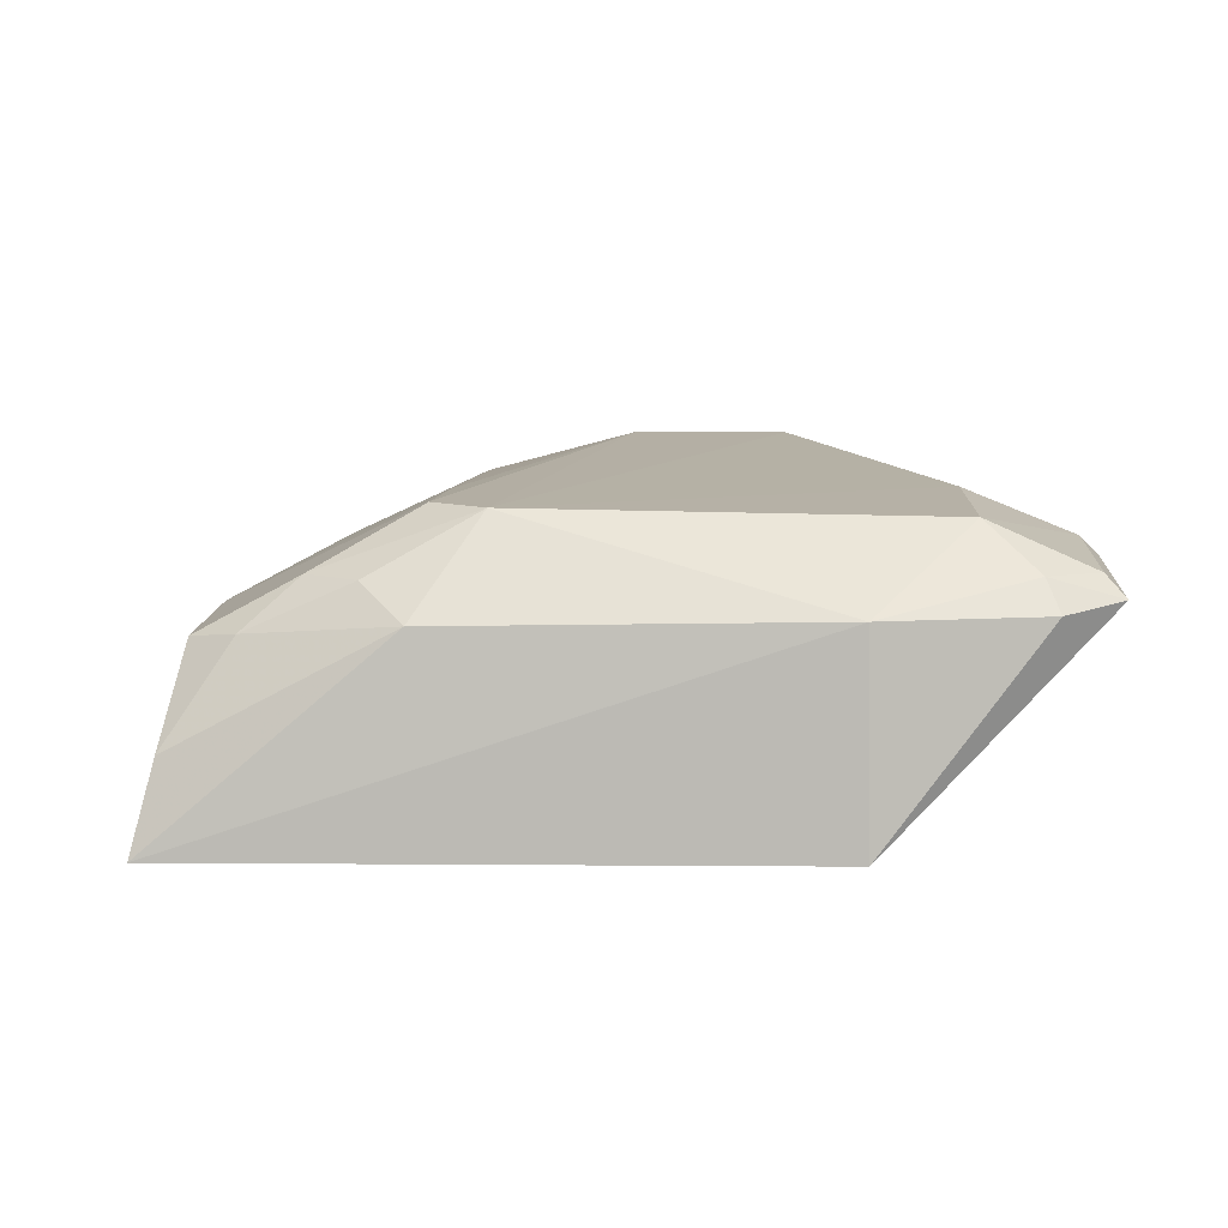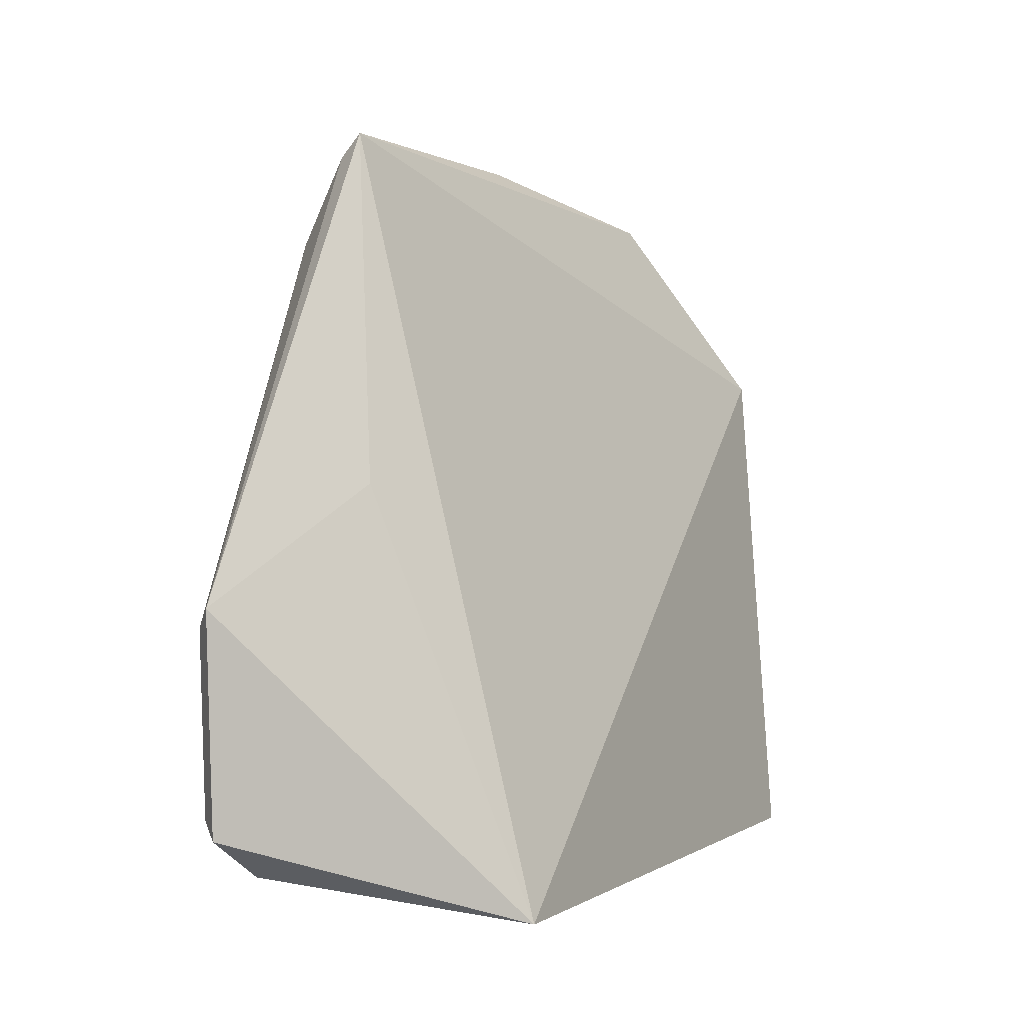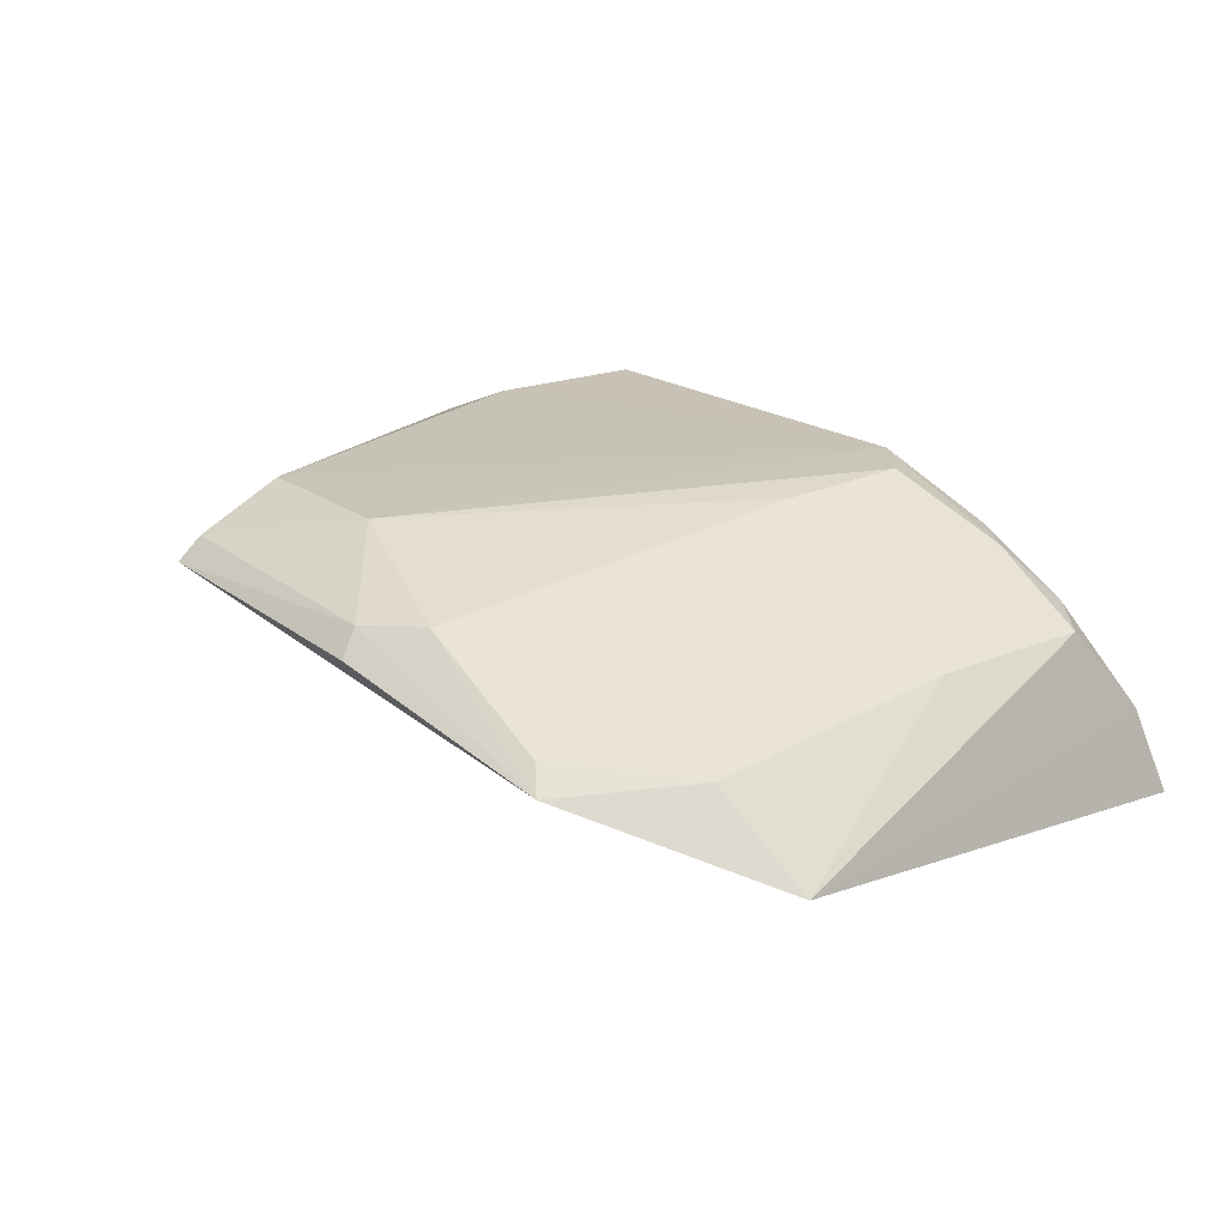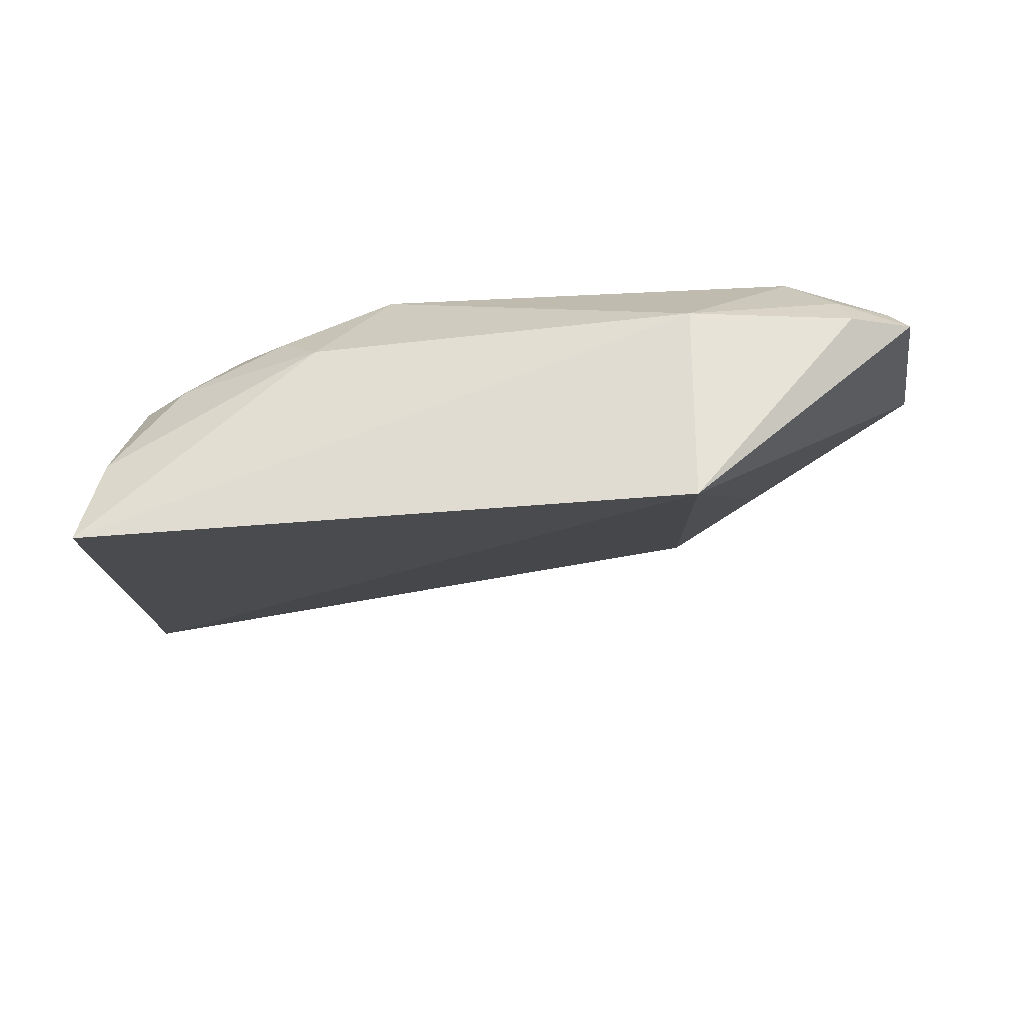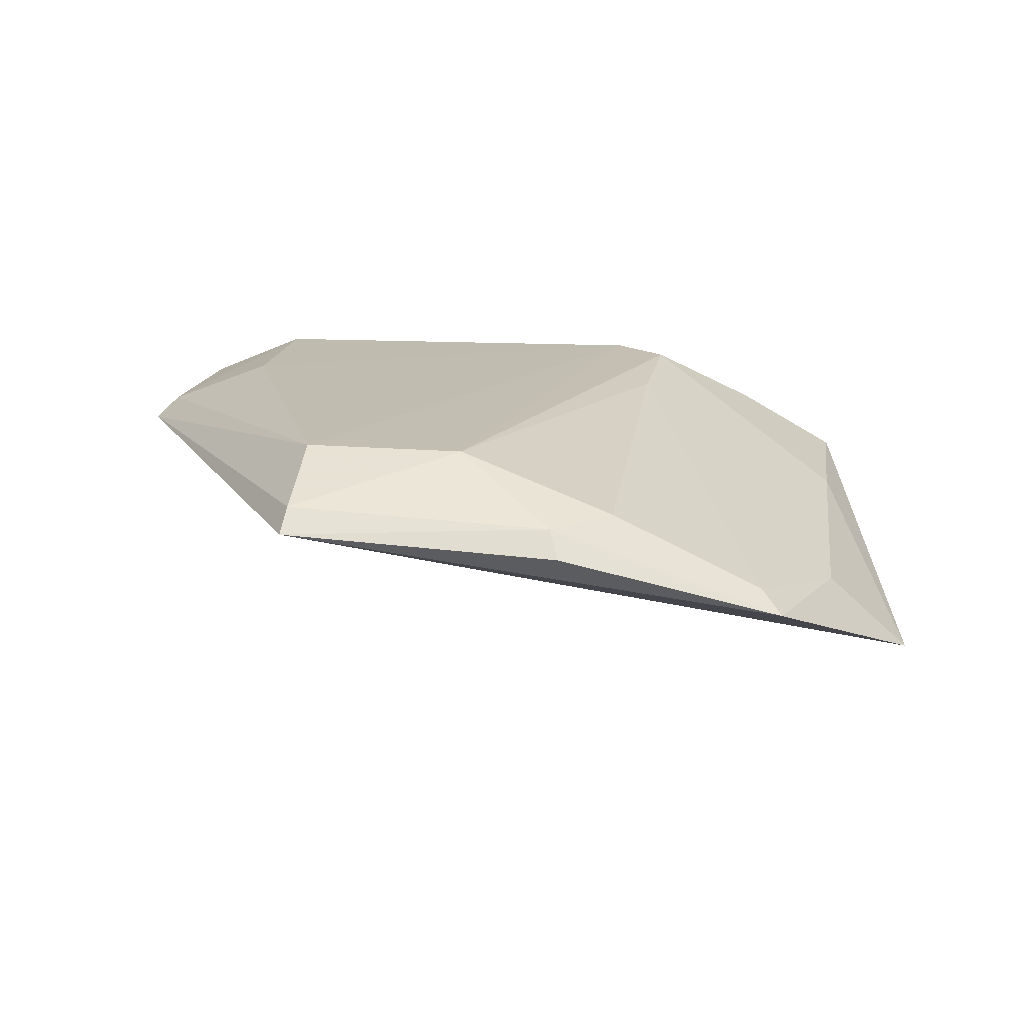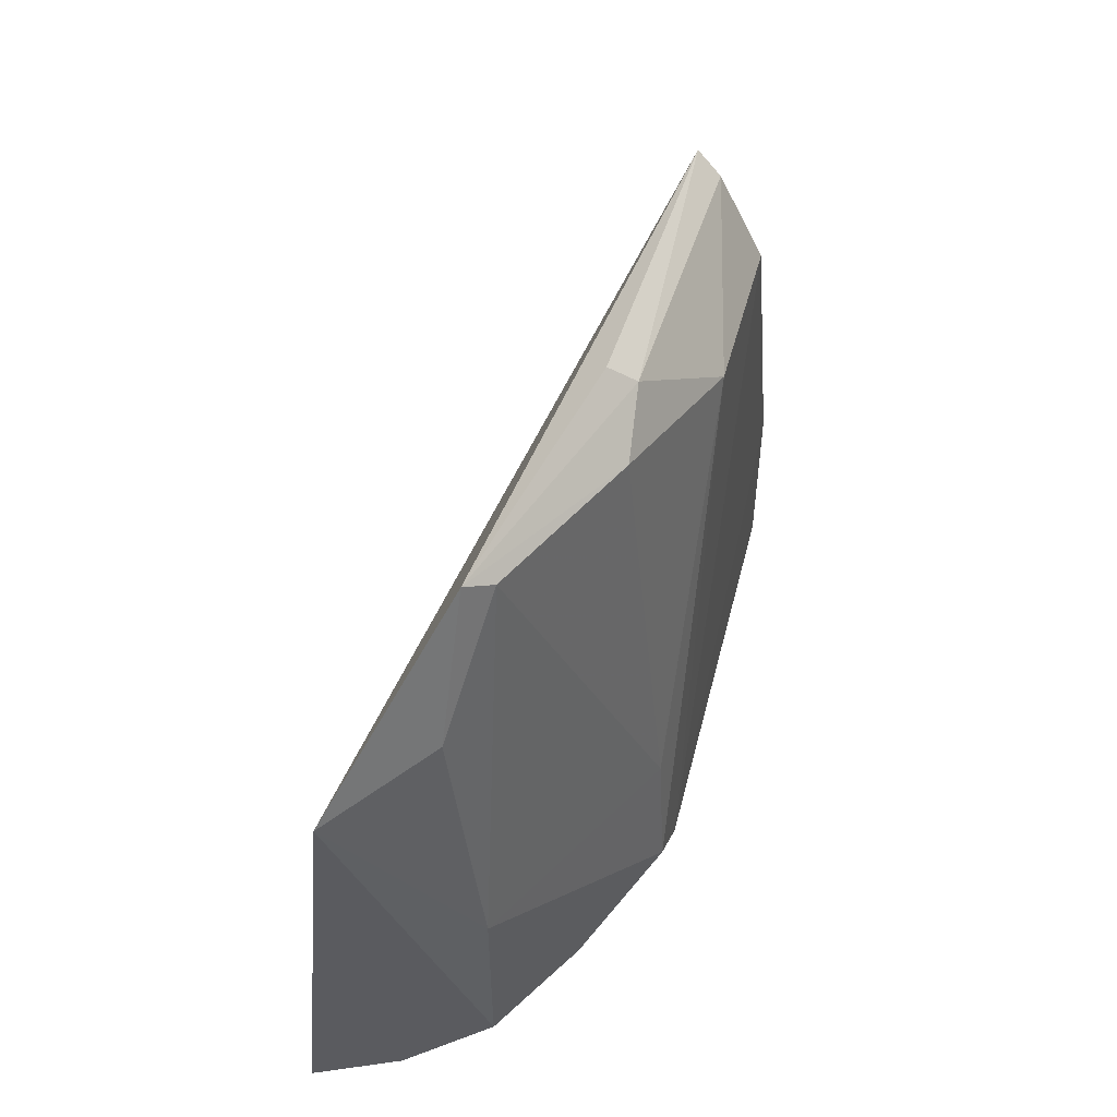
<metadata>
{"format":"obj","ext":"obj","renderer":"f3d","projection":"perspective","resolution":1024,"background":"white","views":[{"elev":11.2,"azim":-177.0,"up":"+Y"},{"elev":1.3,"azim":-63.9,"up":"+Z"},{"elev":20.0,"azim":53.3,"up":"+Y"},{"elev":-21.0,"azim":-172.2,"up":"+Y"},{"elev":17.2,"azim":9.4,"up":"+Y"},{"elev":48.1,"azim":104.4,"up":"+Z"}]}
</metadata>
<code>
v 0.009673 0.03393 0.03687
v 0.02676 0.0264 0.02573
v 0.01186 0.03765 0.007787
v -0.00674 0.03387 0.001422
v -0.006899 0.02392 0.000402
v -0.003852 0.03782 0.03214
v 0.01939 0.03199 0.03387
v -0.003976 0.03469 0.0374
v 0.02381 0.02342 0.0009519
v 0.004065 0.03779 0.03204
v -0.01153 0.03744 0.006108
v 0.02044 0.03089 0.03458
v 0.02221 0.032 0.01425
v 0.01223 0.03333 0.002132
v 0.009137 0.03771 0.005865
v 0.01198 0.03546 0.03397
v 0.009149 0.03516 0.03588
v -0.003845 0.03578 0.03626
v -0.01764 0.03418 0.005041
v 0.02271 0.03055 0.0274
v 0.01167 0.03732 0.01402
v 0.02207 0.03205 0.005937
v -0.01137 0.03756 0.01429
v -0.01467 0.03385 0.003043
v -0.01781 0.03439 0.01516
v 0.02281 0.02768 0.002274
v 0.01701 0.03482 0.005824
v -0.01406 0.03529 0.004183
v -0.008919 0.03133 0.02048
v -0.01681 0.03539 0.01421
v 0.01442 0.03486 0.004217
v -0.01669 0.0352 0.005763
v 0.01966 0.03248 0.004333
f 8 5 2
f 9 2 5
f 9 5 4
f 12 8 2
f 12 1 8
f 14 9 4
f 15 10 3
f 15 6 10
f 15 4 11
f 15 14 4
f 16 12 7
f 17 8 1
f 17 16 10
f 17 1 12
f 17 12 16
f 18 10 6
f 18 17 10
f 18 8 17
f 20 12 2
f 20 7 12
f 20 13 7
f 20 2 13
f 21 13 3
f 21 7 13
f 21 16 7
f 21 3 10
f 21 10 16
f 22 3 13
f 22 13 2
f 23 15 11
f 23 6 15
f 24 4 5
f 24 5 19
f 25 19 5
f 25 8 18
f 25 18 6
f 26 9 14
f 26 22 2
f 26 2 9
f 27 15 3
f 27 3 22
f 28 24 19
f 28 11 4
f 28 4 24
f 29 25 5
f 29 5 8
f 29 8 25
f 30 25 6
f 30 6 23
f 30 23 11
f 31 14 15
f 31 15 27
f 32 28 19
f 32 11 28
f 32 30 11
f 32 19 25
f 32 25 30
f 33 26 14
f 33 14 31
f 33 22 26
f 33 31 27
f 33 27 22

</code>
